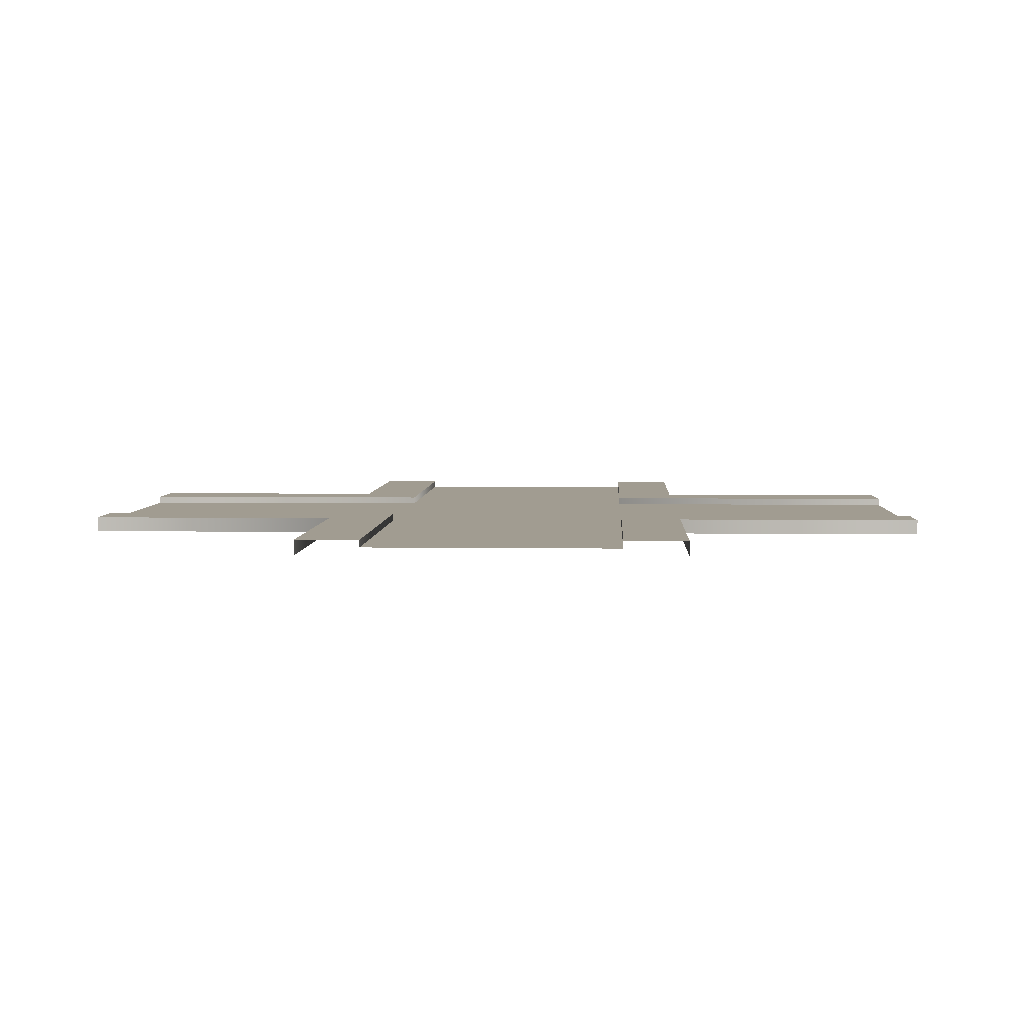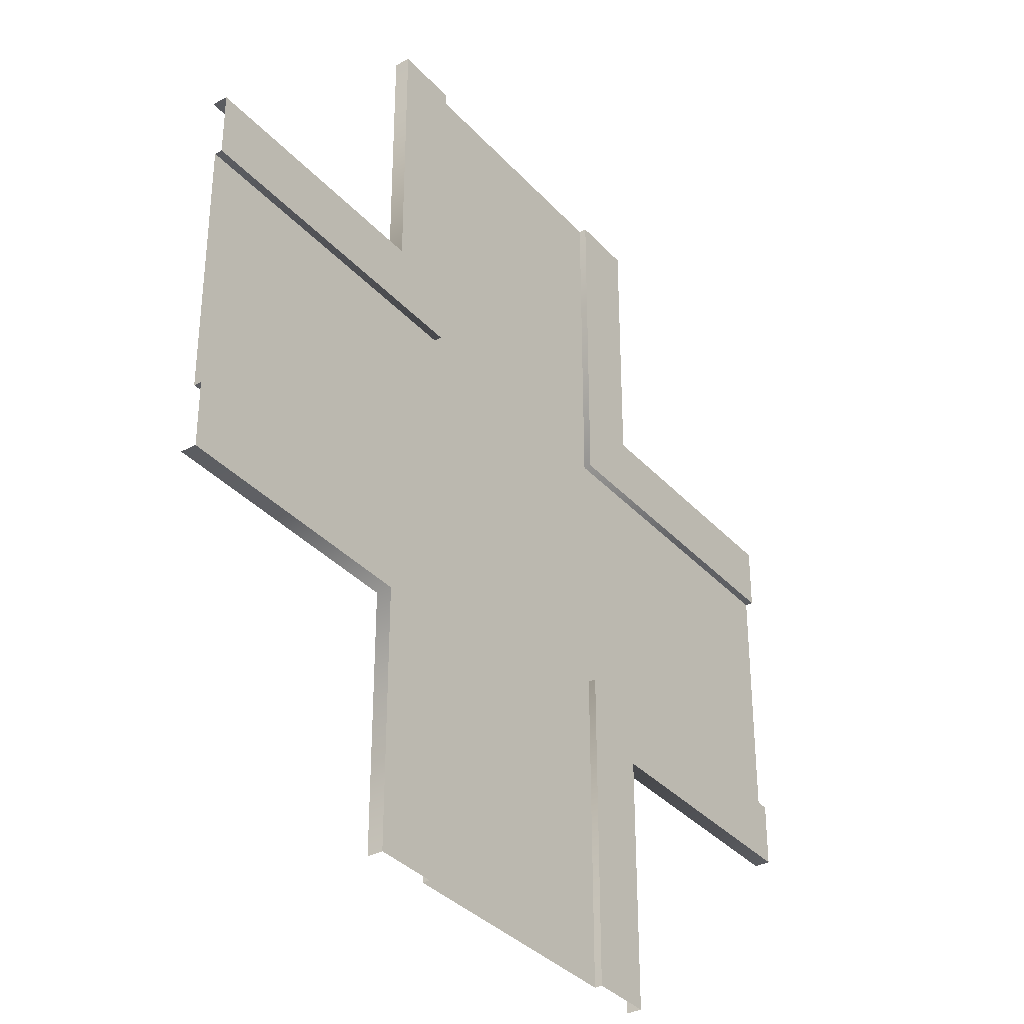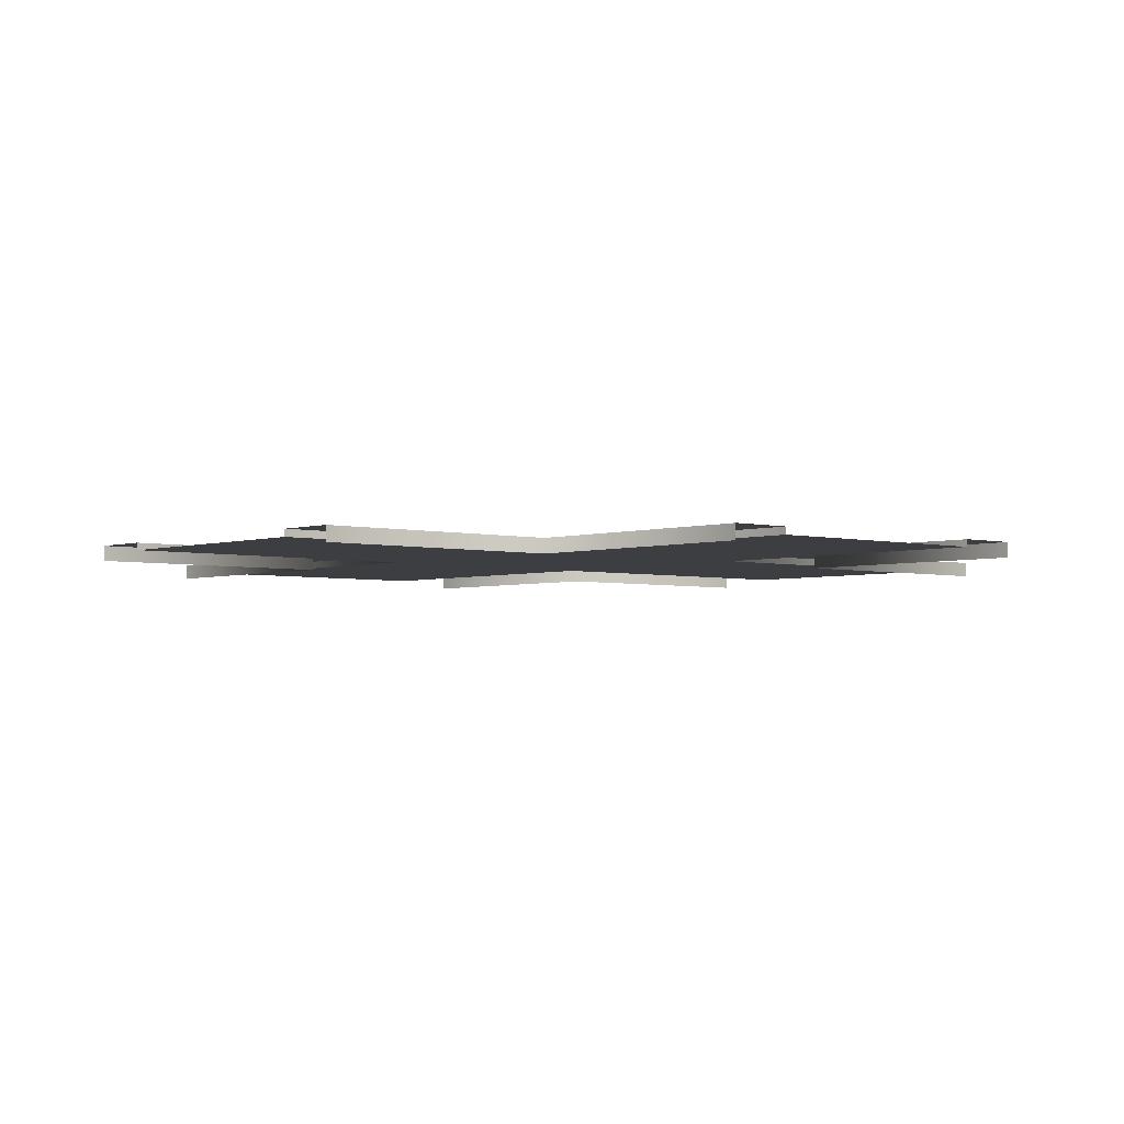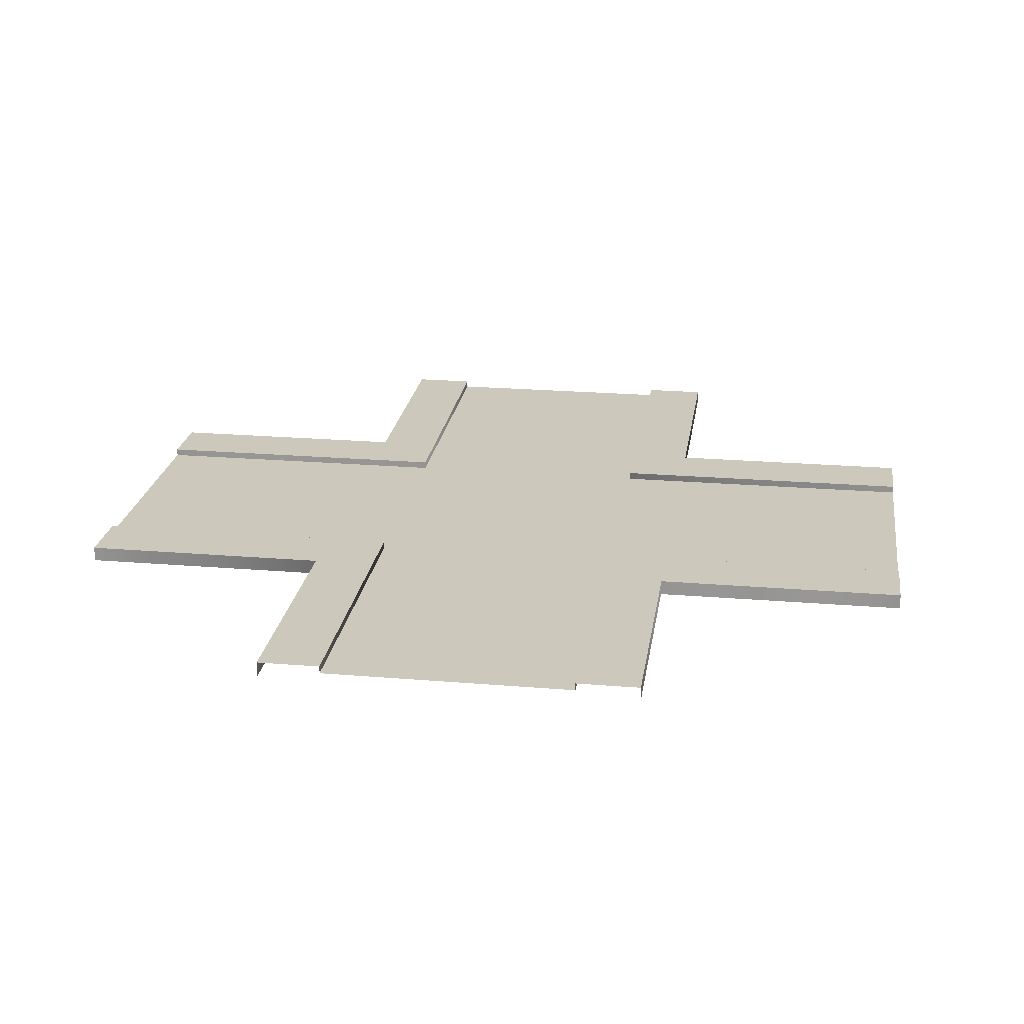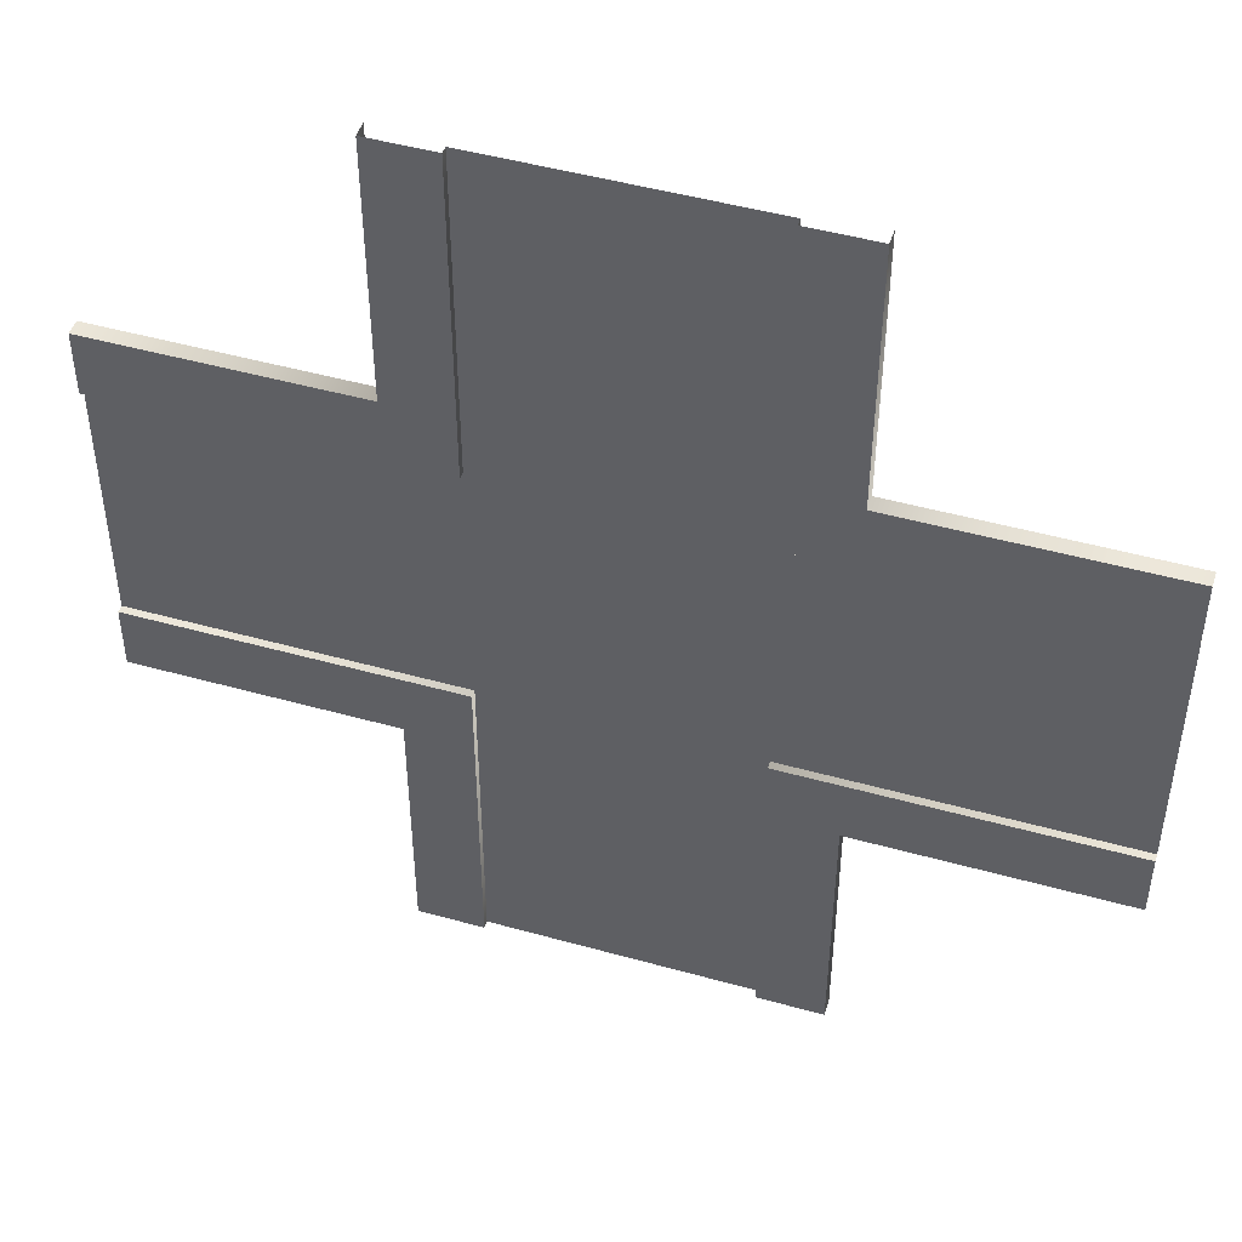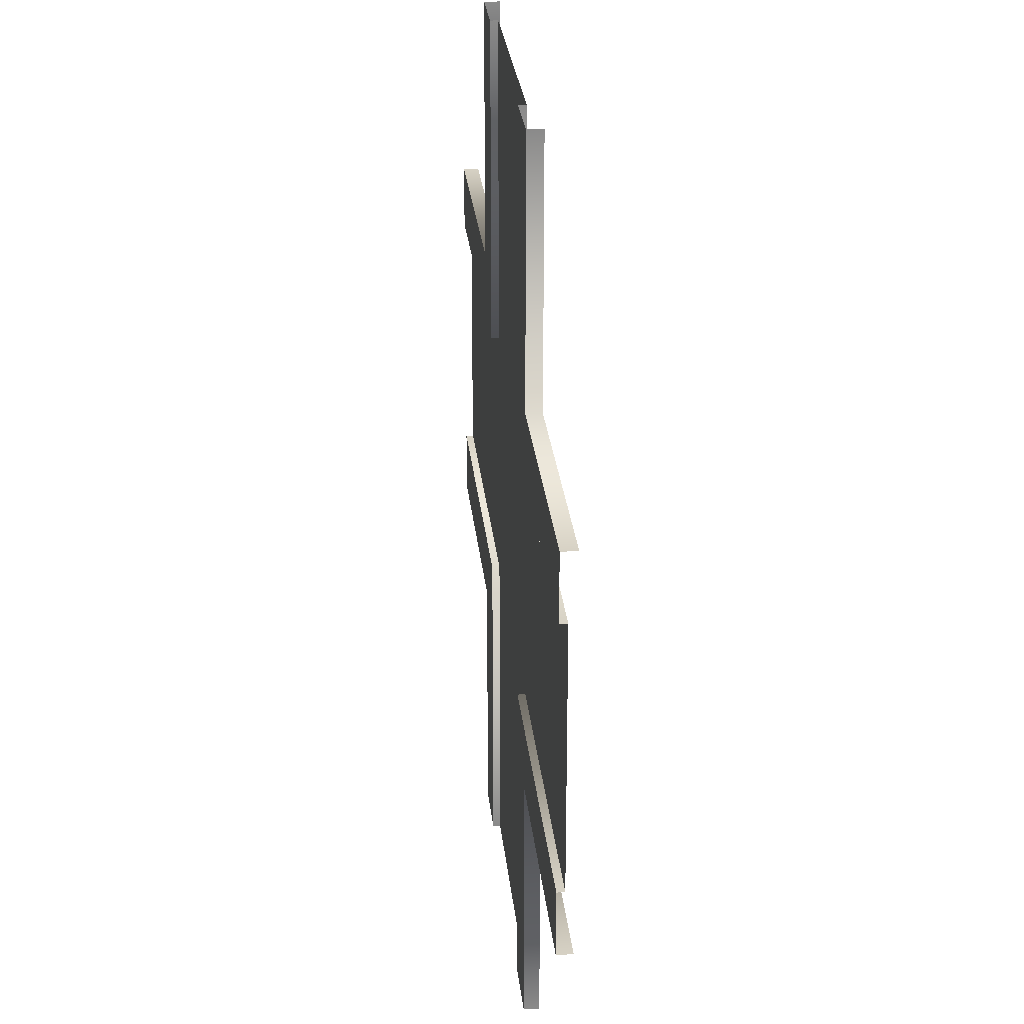
<metadata>
{"format":"obj","ext":"obj","renderer":"f3d","projection":"perspective","resolution":1024,"background":"white","views":[{"elev":4.5,"azim":92.6,"up":"+Y"},{"elev":-34.9,"azim":125.5,"up":"+Z"},{"elev":-3.3,"azim":48.6,"up":"+Y"},{"elev":22.2,"azim":-171.7,"up":"+Y"},{"elev":47.6,"azim":-162.5,"up":"+Z"},{"elev":26.9,"azim":-95.7,"up":"+Z"}]}
</metadata>
<code>
v -10 0.2454 -10
v -2 0.2454 -18
v -2 0.2454 -10
v -10 0.2454 -18
v 8 0.2454 -18
v 0.0001009 0.2454 -10
v 0.0001004 0.2454 -18
v 8 0.2454 -10
v -2 0.2454 -10
v 0.0001004 0.2454 -18
v 0.0001009 0.2454 -10
v -2 0.2454 -18
v -10 0.2454 -28
v -2 0.2454 -20
v -10 0.2454 -20
v -2 0.2454 -28
v -2 0.2454 -18
v -10 0.2454 -20
v -2 0.2454 -20
v -10 0.2454 -18
v -20 0.2454 -10
v -12 0.2454 -18
v -12 0.2454 -10
v -20 0.2454 -18
v -10 0.2454 -18
v -12 0.2454 -10
v -12 0.2454 -18
v -10 0.2454 -10
v -2 0.2454 0.0002409
v -10 0.2454 -8
v -2 0.2454 -8
v -10 0.2454 1.589e-07
v -10 0.2454 -10
v -2 0.2454 -8
v -10 0.2454 -8
v -2 0.2454 -10
v -10 0.4769 -10
v -12 0.4769 -0.0001165
v -12 0.4769 -8
v -10 0.4769 -0.0001171
v -10 0.2454 -10
v -10 0.4769 -0.0001171
v -10 0.4769 -10
v -10 0.2454 1.589e-07
v -12 0.4769 -8
v -12 6.299e-05 -0.0001165
v -12 6.287e-05 -8
v -12 0.4769 -0.0001165
v -20 0.4769 -10
v -12 0.4769 -8
v -20 0.4769 -8
v -10 0.4769 -10
v -20 0.2454 -10
v -10 0.4769 -10
v -20 0.4769 -10
v -10 0.2454 -10
v -20 0.4769 -8
v -12 6.287e-05 -8
v -20 6.159e-05 -8
v -12 0.4769 -8
v -2 0.4769 -10
v 8 0.4769 -8
v 3.946e-05 0.4769 -8
v 8 0.4769 -10
v -2 0.2454 -10
v 8 0.4769 -10
v -2 0.4769 -10
v 8 0.2454 -10
v 3.946e-05 0.4769 -8
v 8 6.637e-05 -8
v 3.955e-05 6.491e-05 -8
v 8 0.4769 -8
v -2 0.4769 0.0001246
v 3.946e-05 0.4769 -8
v 4.569e-05 0.4769 0.0001202
v -2 0.4769 -10
v -2 0.2454 0.0002409
v -2 0.4769 -10
v -2 0.4769 0.0001246
v -2 0.2454 -10
v 4.569e-05 0.4769 0.0001202
v 3.955e-05 6.491e-05 -8
v 4.387e-05 6.497e-05 0.000124
v 3.946e-05 0.4769 -8
v -2 0.4769 -18
v 3.914e-05 0.4769 -28
v 4.156e-05 0.4769 -20
v -2 0.4769 -28
v -2 0.2454 -18
v -2 0.4769 -28
v -2 0.4769 -18
v -2 0.2454 -28
v 4.156e-05 0.4769 -20
v 4.114e-05 6.497e-05 -28
v 4.164e-05 6.485e-05 -20
v 3.914e-05 0.4769 -28
v 8 0.4769 -18
v 4.156e-05 0.4769 -20
v 8 0.4769 -20
v -2 0.4769 -18
v 8 0.2454 -18
v -2 0.4769 -18
v 8 0.4769 -18
v -2 0.2454 -18
v 8 0.4769 -20
v 4.164e-05 6.485e-05 -20
v 8 6.637e-05 -20
v 4.156e-05 0.4769 -20
v -10 0.4769 -18
v -20 0.4769 -20
v -12 0.4769 -20
v -20 0.4769 -18
v -10 0.2454 -18
v -20 0.4769 -18
v -10 0.4769 -18
v -20 0.2454 -18
v -12 0.4769 -20
v -20 6.147e-05 -20
v -12 6.281e-05 -20
v -20 0.4769 -20
v -10 0.4769 -28
v -12 0.4769 -20
v -12 0.4769 -28
v -10 0.4769 -18
v -10 0.2454 -28
v -10 0.4769 -18
v -10 0.4769 -28
v -10 0.2454 -18
v -12 0.4769 -28
v -12 6.281e-05 -20
v -12 6.287e-05 -28
v -12 0.4769 -20
g Two_Lane_23
f 3 2 1
f 4 1 2
f 7 6 5
f 8 5 6
f 11 10 9
f 12 9 10
f 15 14 13
f 16 13 14
f 19 18 17
f 20 17 18
f 23 22 21
f 24 21 22
f 27 26 25
f 28 25 26
f 31 30 29
f 32 29 30
f 35 34 33
f 36 33 34
f 39 38 37
f 40 37 38
f 43 42 41
f 44 41 42
f 47 46 45
f 48 45 46
f 51 50 49
f 52 49 50
f 55 54 53
f 56 53 54
f 59 58 57
f 60 57 58
f 63 62 61
f 64 61 62
f 67 66 65
f 68 65 66
f 71 70 69
f 72 69 70
f 75 74 73
f 76 73 74
f 79 78 77
f 80 77 78
f 83 82 81
f 84 81 82
f 87 86 85
f 88 85 86
f 91 90 89
f 92 89 90
f 95 94 93
f 96 93 94
f 99 98 97
f 100 97 98
f 103 102 101
f 104 101 102
f 107 106 105
f 108 105 106
f 111 110 109
f 112 109 110
f 115 114 113
f 116 113 114
f 119 118 117
f 120 117 118
f 123 122 121
f 124 121 122
f 127 126 125
f 128 125 126
f 131 130 129
f 132 129 130

</code>
